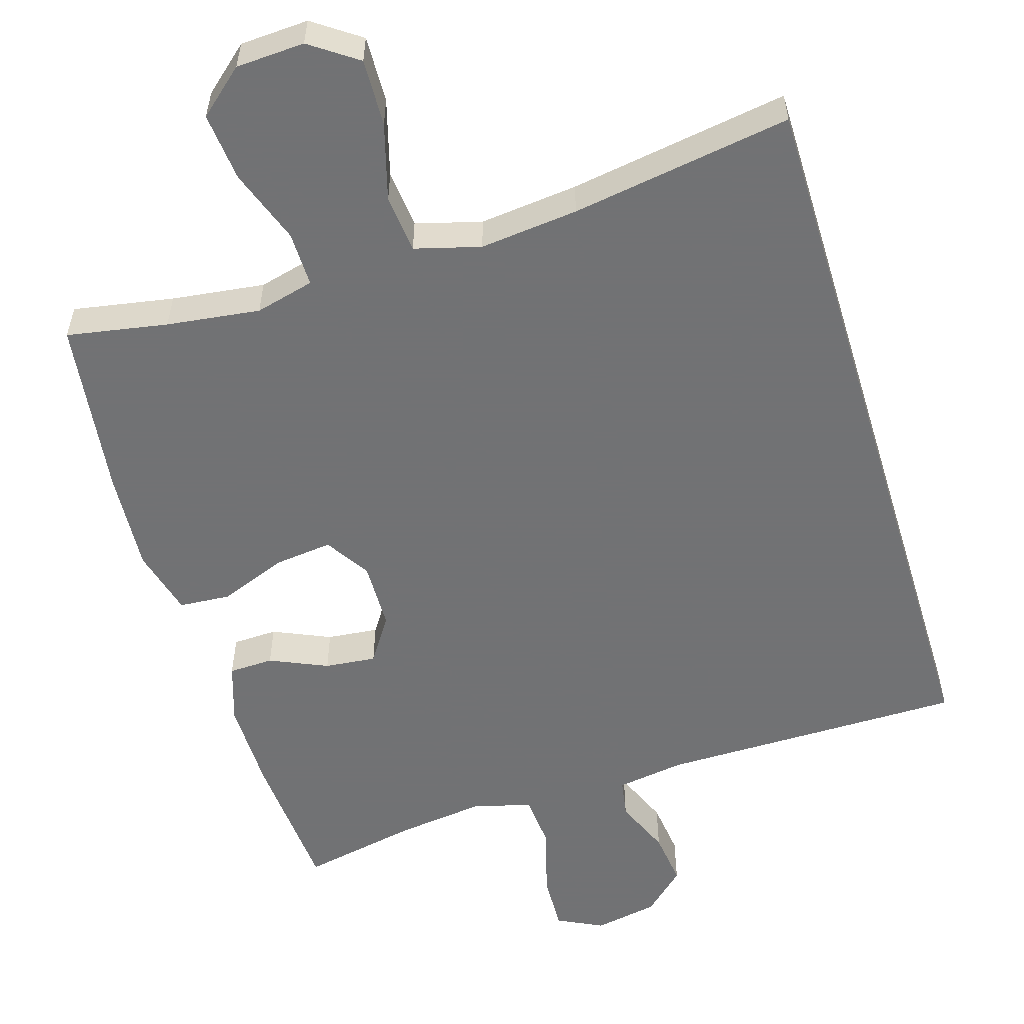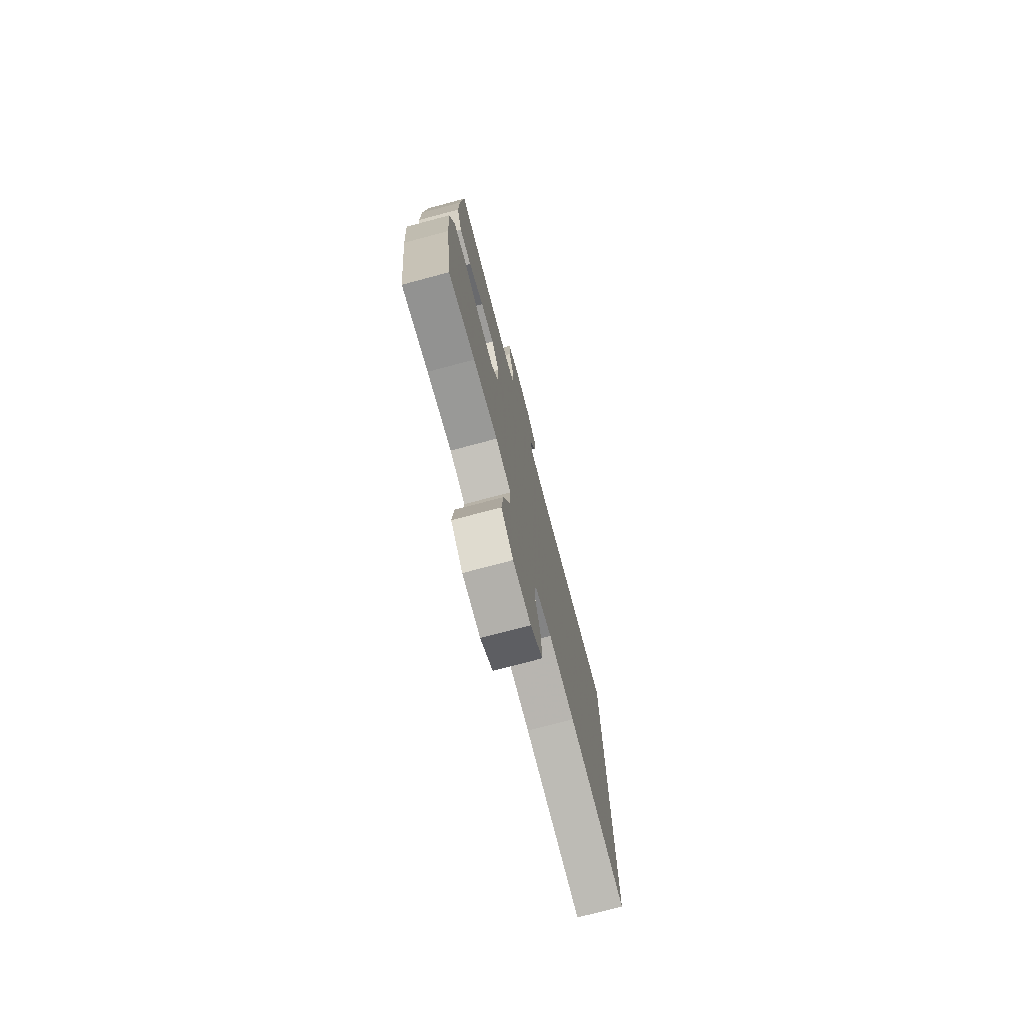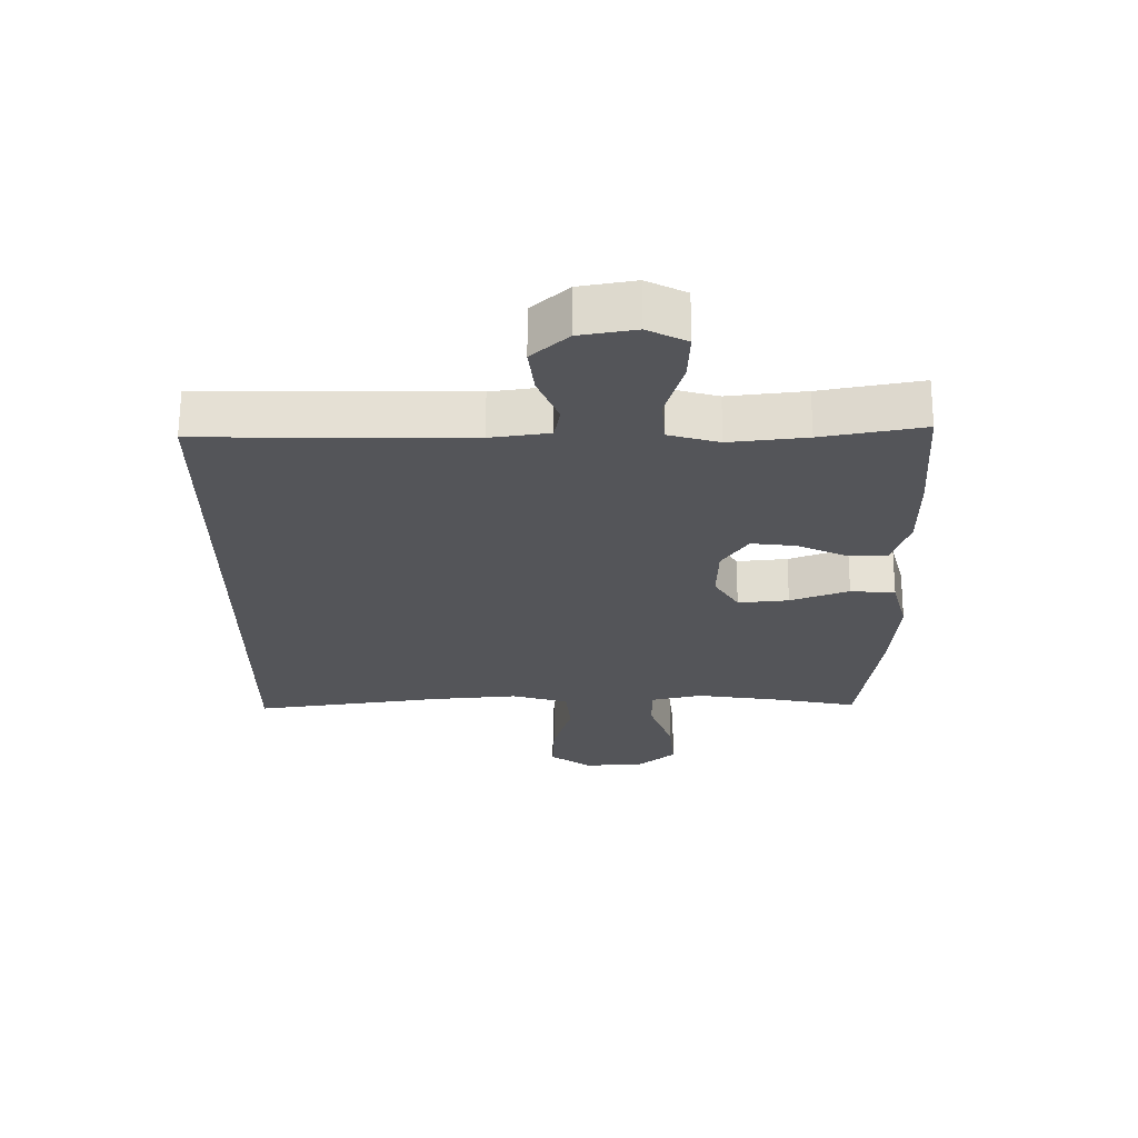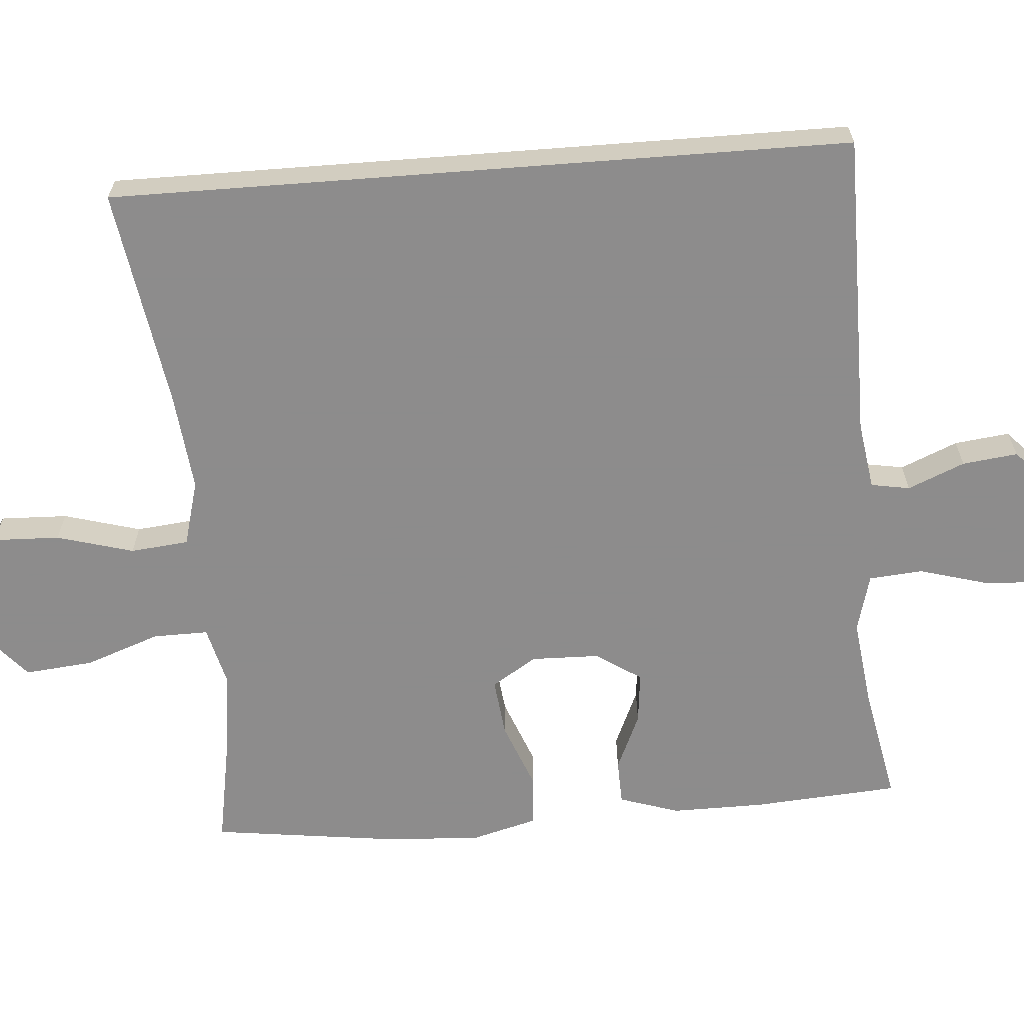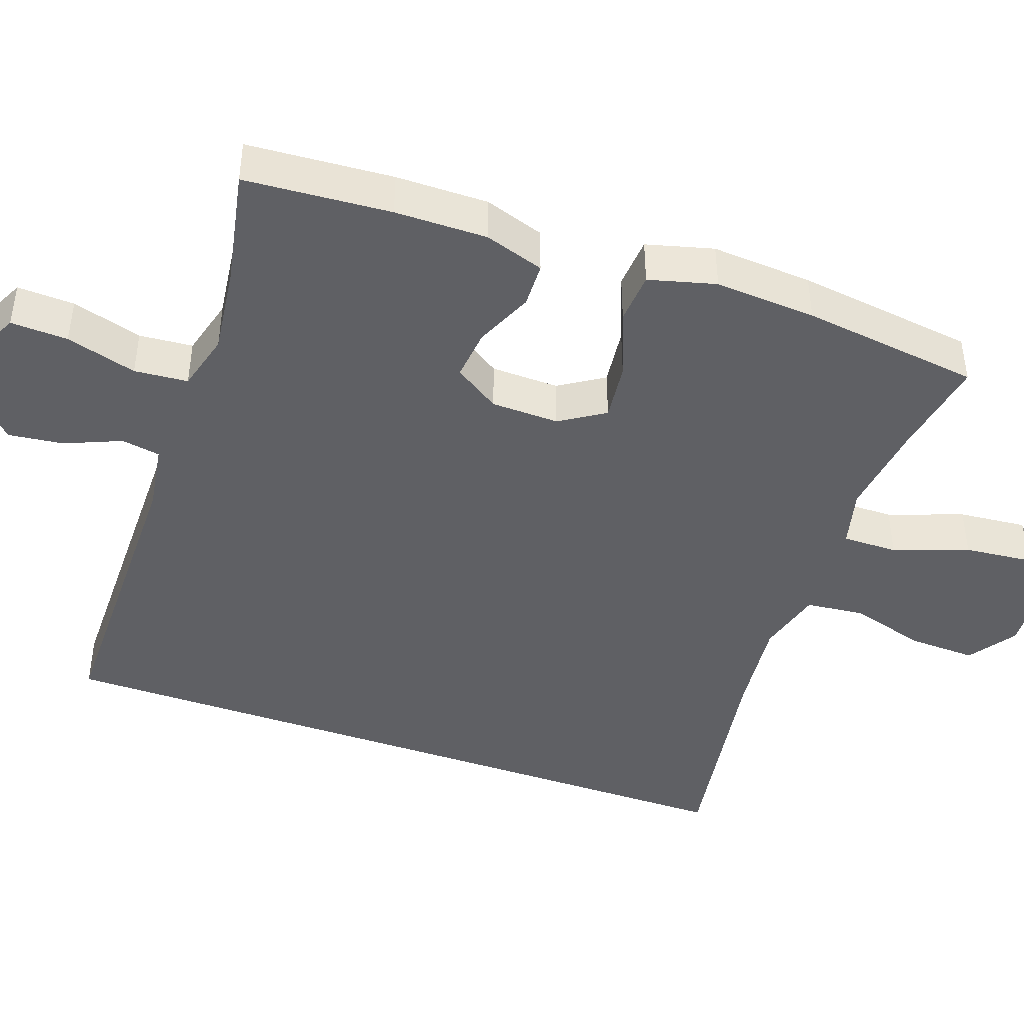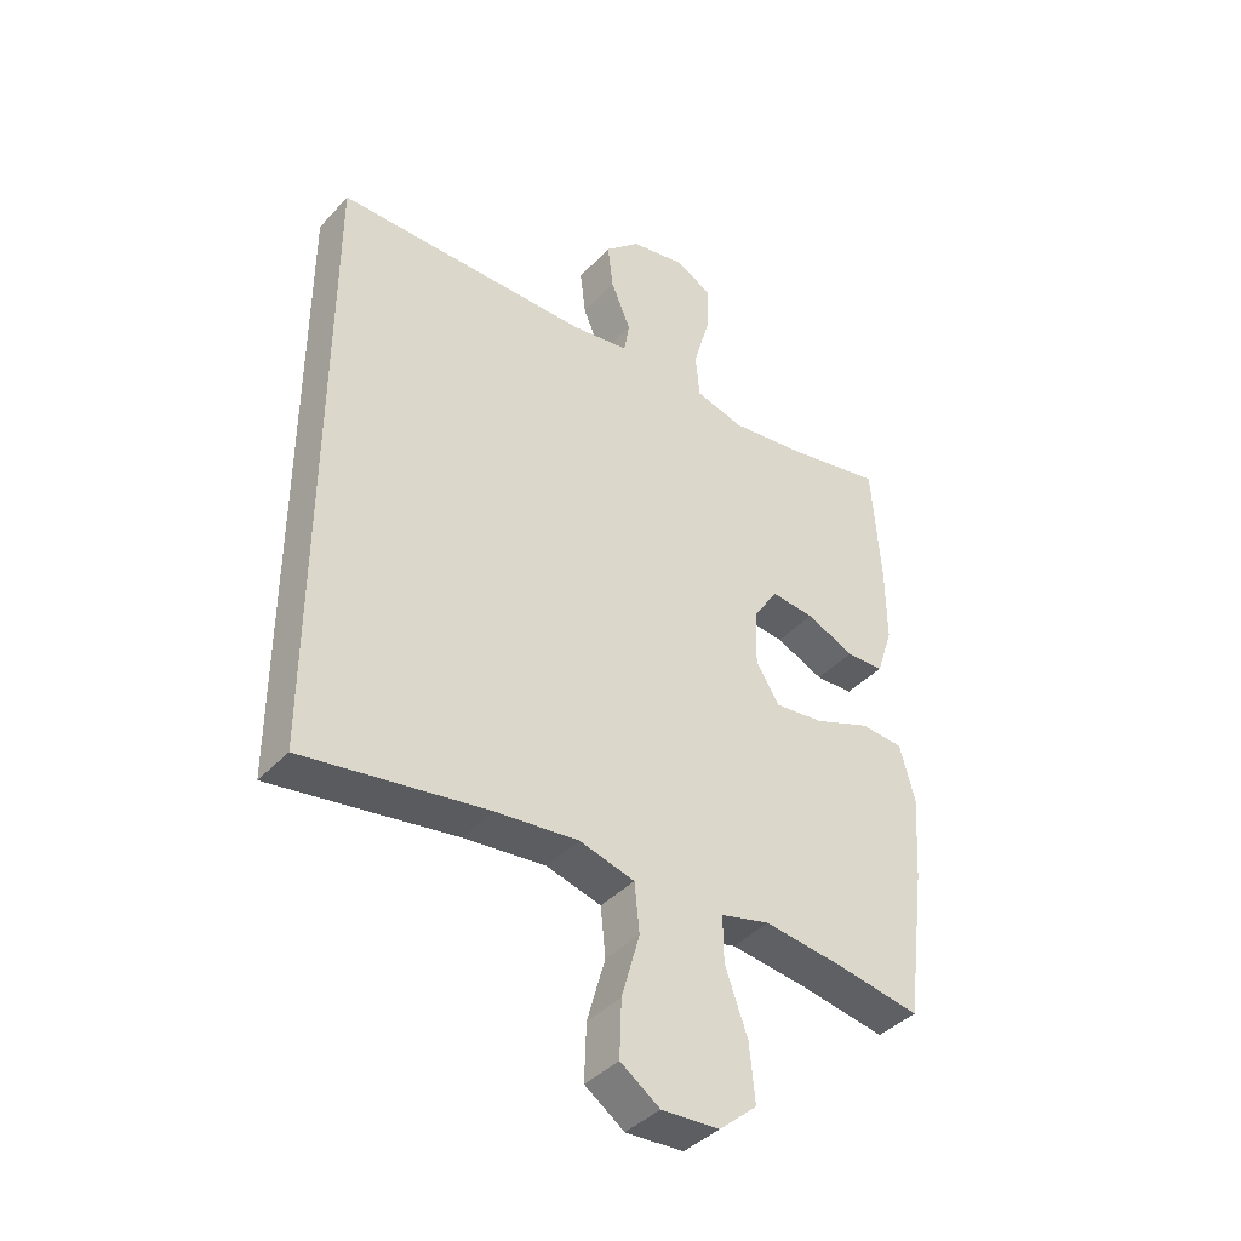
<metadata>
{"format":"obj","ext":"obj","renderer":"f3d","projection":"perspective","resolution":1024,"background":"white","views":[{"elev":-55.6,"azim":-163.0,"up":"+Y"},{"elev":-75.7,"azim":104.9,"up":"+Z"},{"elev":65.3,"azim":0.2,"up":"+Z"},{"elev":-64.3,"azim":-85.6,"up":"+Y"},{"elev":-43.9,"azim":70.5,"up":"+Y"},{"elev":-40.4,"azim":-38.1,"up":"+Z"}]}
</metadata>
<code>
v -0.5 0.07 0.464
v -0.091 0.07 0.465
v 0 0.07 0.479
v 0.009 0.07 0.531
v -0.023 0.07 0.607
v -0.032 0.07 0.681
v 0.024 0.07 0.733
v 0.11 0.07 0.749
v 0.171 0.07 0.719
v 0.168 0.07 0.642
v 0.141 0.07 0.547
v 0.147 0.07 0.475
v 0.225 0.07 0.454
v 0.344 0.07 0.469
v 0.5 0.07 0.5
v 0.514 0.07 0.304
v 0.515 0.07 0.18
v 0.489 0.07 0.1
v 0.429 0.07 0.098
v 0.352 0.07 0.132
v 0.283 0.07 0.139
v 0.243 0.07 0.078
v 0.241 0.07 -0.013
v 0.279 0.07 -0.073
v 0.357 0.07 -0.064
v 0.447 0.07 -0.029
v 0.516 0.07 -0.034
v 0.54 0.07 -0.124
v 0.531 0.07 -0.26
v 0.5 0.07 -0.5
v 0.365 0.07 -0.476
v 0.24 0.07 -0.46
v 0.161 0.07 -0.48
v 0.162 0.07 -0.554
v 0.198 0.07 -0.654
v 0.207 0.07 -0.746
v 0.146 0.07 -0.799
v 0.054 0.07 -0.804
v -0.009 0.07 -0.76
v -0.006 0.07 -0.67
v 0.023 0.07 -0.567
v 0.015 0.07 -0.489
v -0.073 0.07 -0.465
v -0.205 0.07 -0.479
v -0.5 0.07 -0.526
v -0.5 0 0.464
v -0.091 0 0.465
v 0 0 0.479
v 0.009 0 0.531
v -0.023 0 0.607
v -0.032 0 0.681
v 0.024 0 0.733
v 0.11 0 0.749
v 0.171 0 0.719
v 0.168 0 0.642
v 0.141 0 0.547
v 0.147 0 0.475
v 0.225 0 0.454
v 0.344 0 0.469
v 0.5 0 0.5
v 0.514 0 0.304
v 0.515 0 0.18
v 0.489 0 0.1
v 0.429 0 0.098
v 0.352 0 0.132
v 0.283 0 0.139
v 0.243 0 0.078
v 0.241 0 -0.013
v 0.279 0 -0.073
v 0.357 0 -0.064
v 0.447 0 -0.029
v 0.516 0 -0.034
v 0.54 0 -0.124
v 0.531 0 -0.26
v 0.5 0 -0.5
v 0.365 0 -0.476
v 0.24 0 -0.46
v 0.161 0 -0.48
v 0.162 0 -0.554
v 0.198 0 -0.654
v 0.207 0 -0.746
v 0.146 0 -0.799
v 0.054 0 -0.804
v -0.009 0 -0.76
v -0.006 0 -0.67
v 0.023 0 -0.567
v 0.015 0 -0.489
v -0.073 0 -0.465
v -0.205 0 -0.479
v -0.5 0 -0.526
f 44 45 1 2
f 43 44 2 3
f 42 43 3 4
f 41 42 4
f 38 39 40 41
f 38 41 4
f 37 38 4
f 34 35 36 37
f 33 34 37 4
f 32 33 4
f 31 32 4
f 25 26 27 28
f 24 25 28 29
f 17 18 19 20
f 17 20 21
f 14 15 16 17
f 13 14 17 21
f 12 13 21 22
f 8 9 10 11
f 8 11 12
f 7 8 12
f 4 5 6 7
f 24 29 30 31
f 23 24 31
f 23 31 4 7
f 7 12 22 23
f 47 46 90 89
f 48 47 89 88
f 49 48 88 87
f 49 87 86
f 86 85 84 83
f 49 86 83
f 49 83 82
f 82 81 80 79
f 49 82 79 78
f 49 78 77
f 49 77 76
f 73 72 71 70
f 74 73 70 69
f 65 64 63 62
f 66 65 62
f 62 61 60 59
f 66 62 59 58
f 67 66 58 57
f 56 55 54 53
f 57 56 53
f 57 53 52
f 52 51 50 49
f 76 75 74 69
f 76 69 68
f 52 49 76 68
f 68 67 57 52
f 1 46 47 2
f 2 47 48 3
f 3 48 49 4
f 4 49 50 5
f 5 50 51 6
f 6 51 52 7
f 7 52 53 8
f 8 53 54 9
f 9 54 55 10
f 10 55 56 11
f 11 56 57 12
f 12 57 58 13
f 13 58 59 14
f 14 59 60 15
f 15 60 61 16
f 16 61 62 17
f 17 62 63 18
f 18 63 64 19
f 19 64 65 20
f 20 65 66 21
f 21 66 67 22
f 22 67 68 23
f 23 68 69 24
f 24 69 70 25
f 25 70 71 26
f 26 71 72 27
f 27 72 73 28
f 28 73 74 29
f 29 74 75 30
f 30 75 76 31
f 31 76 77 32
f 32 77 78 33
f 33 78 79 34
f 34 79 80 35
f 35 80 81 36
f 36 81 82 37
f 37 82 83 38
f 38 83 84 39
f 39 84 85 40
f 40 85 86 41
f 41 86 87 42
f 42 87 88 43
f 43 88 89 44
f 44 89 90 45
f 45 90 46 1

</code>
